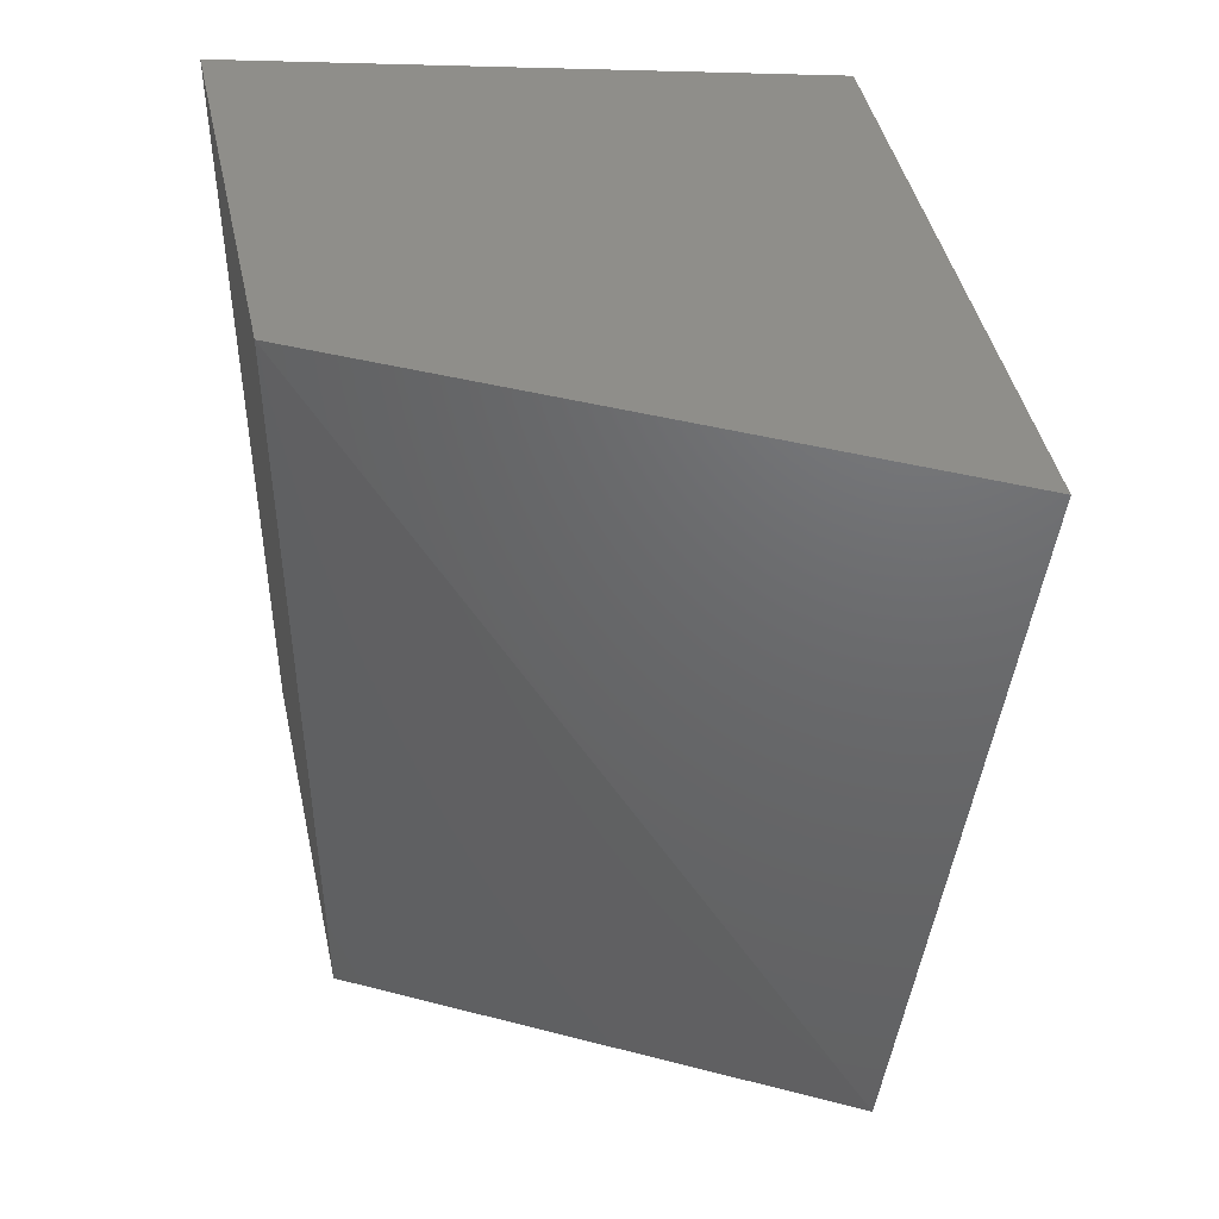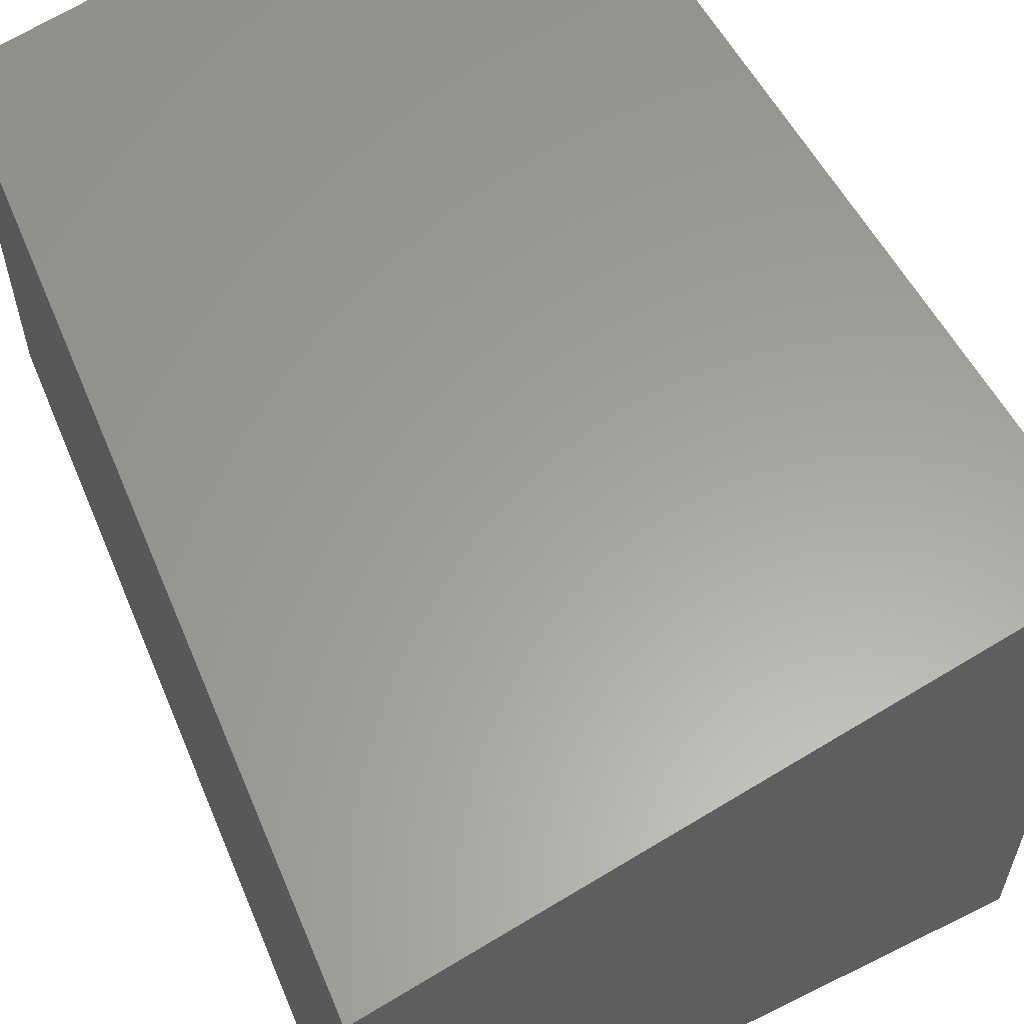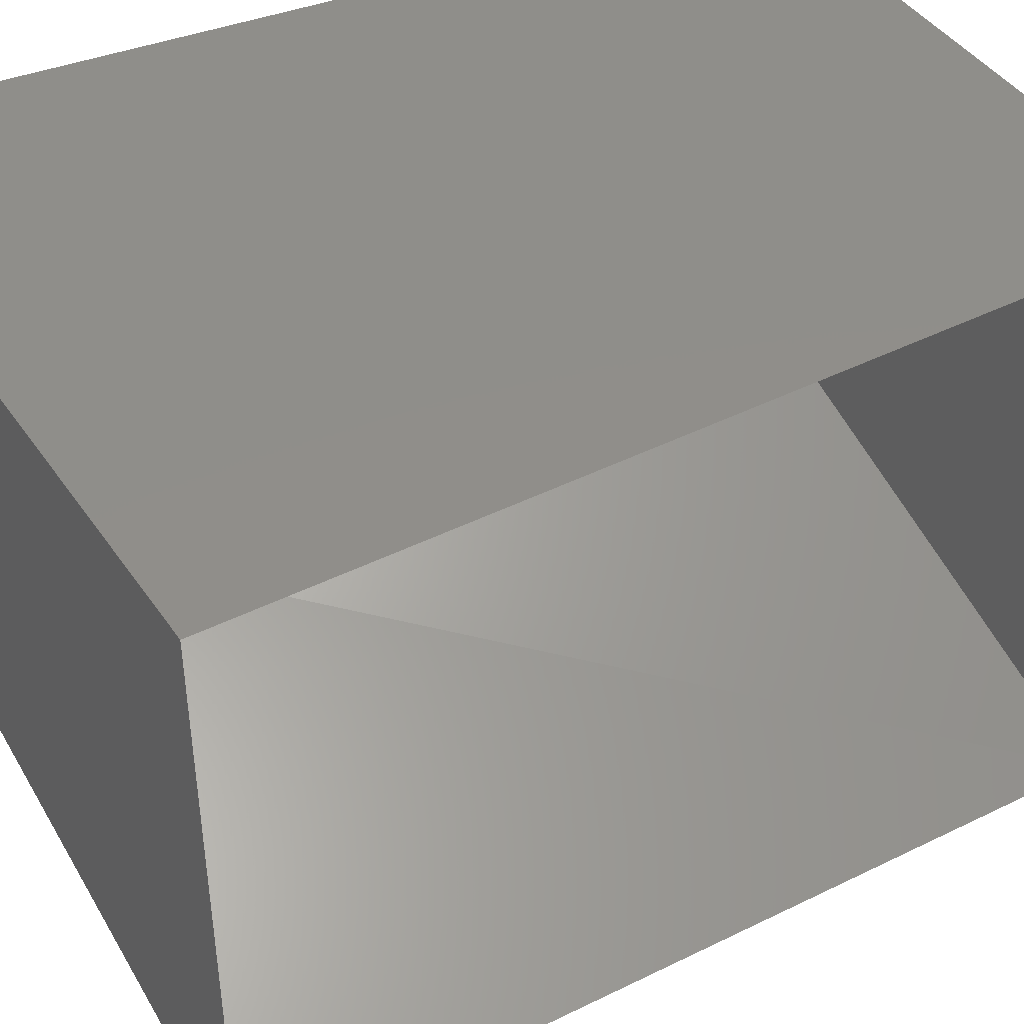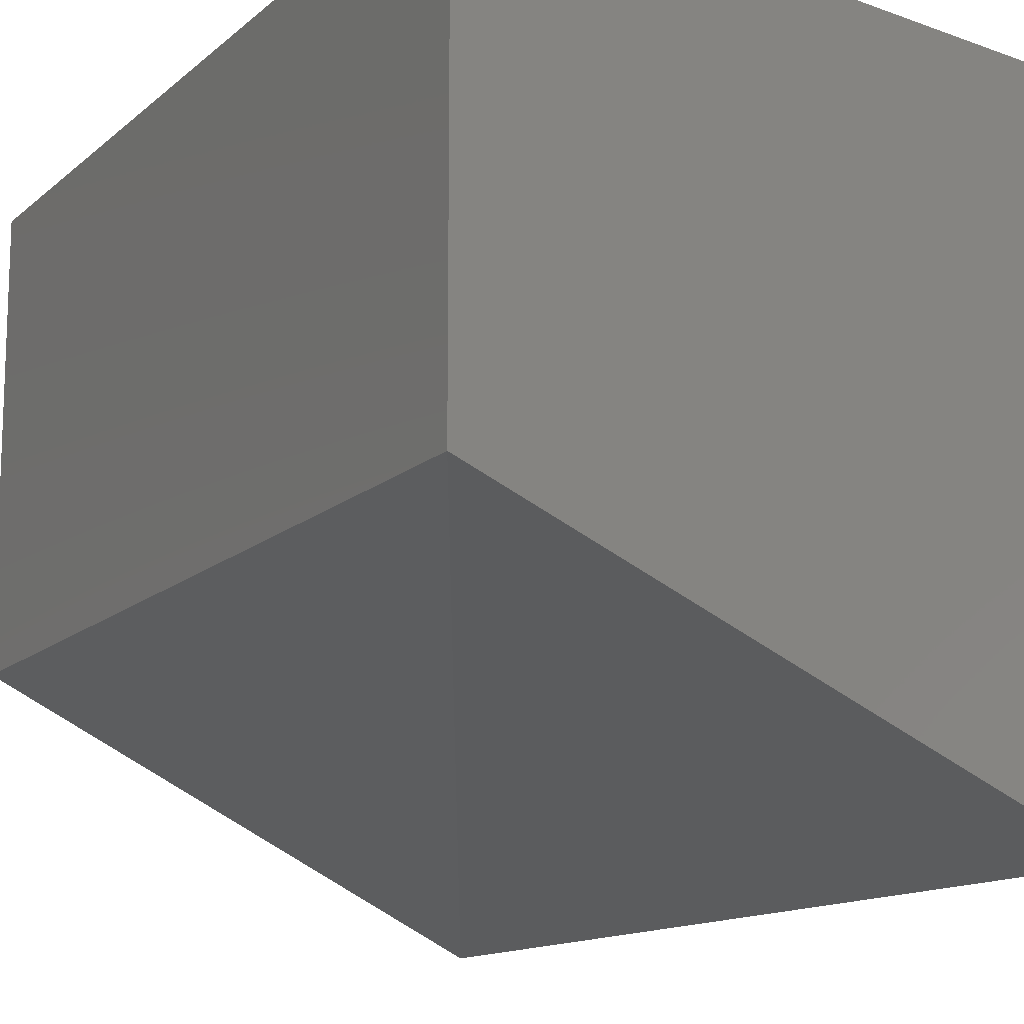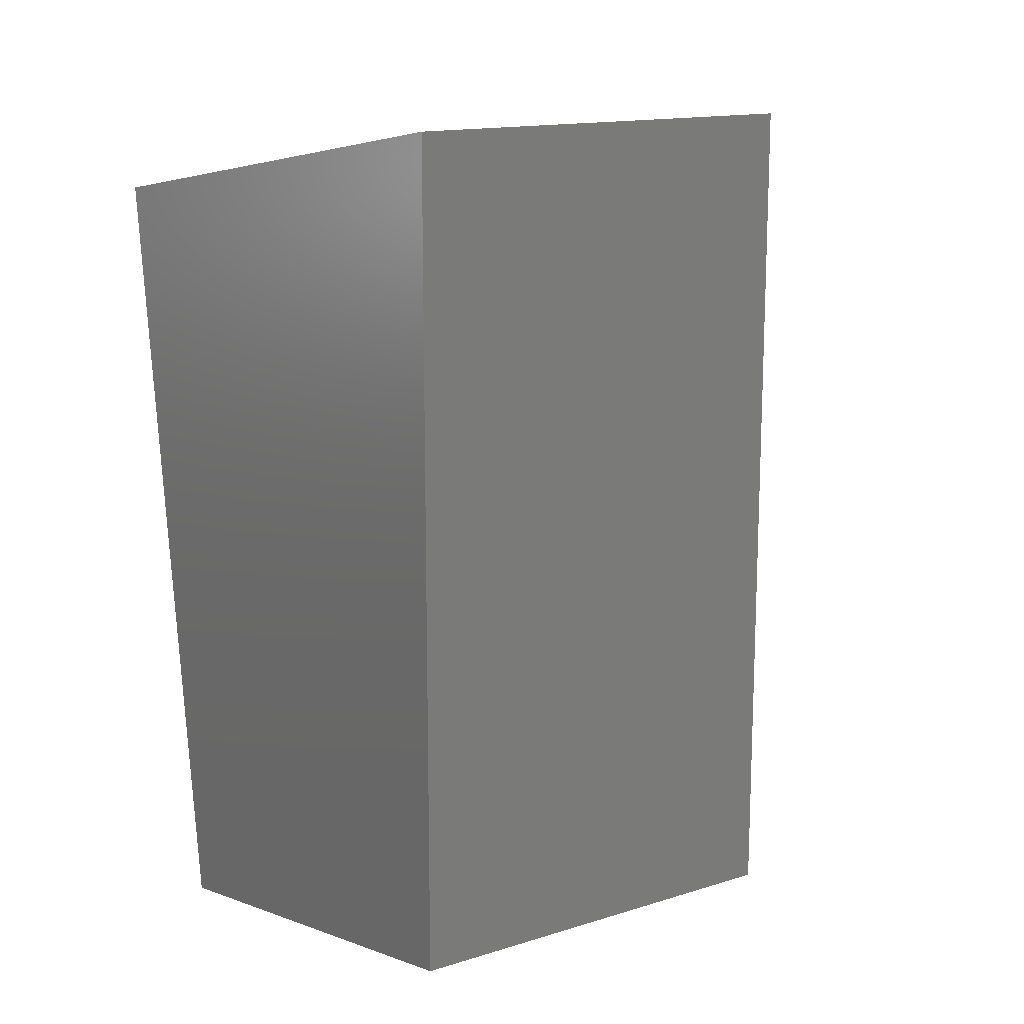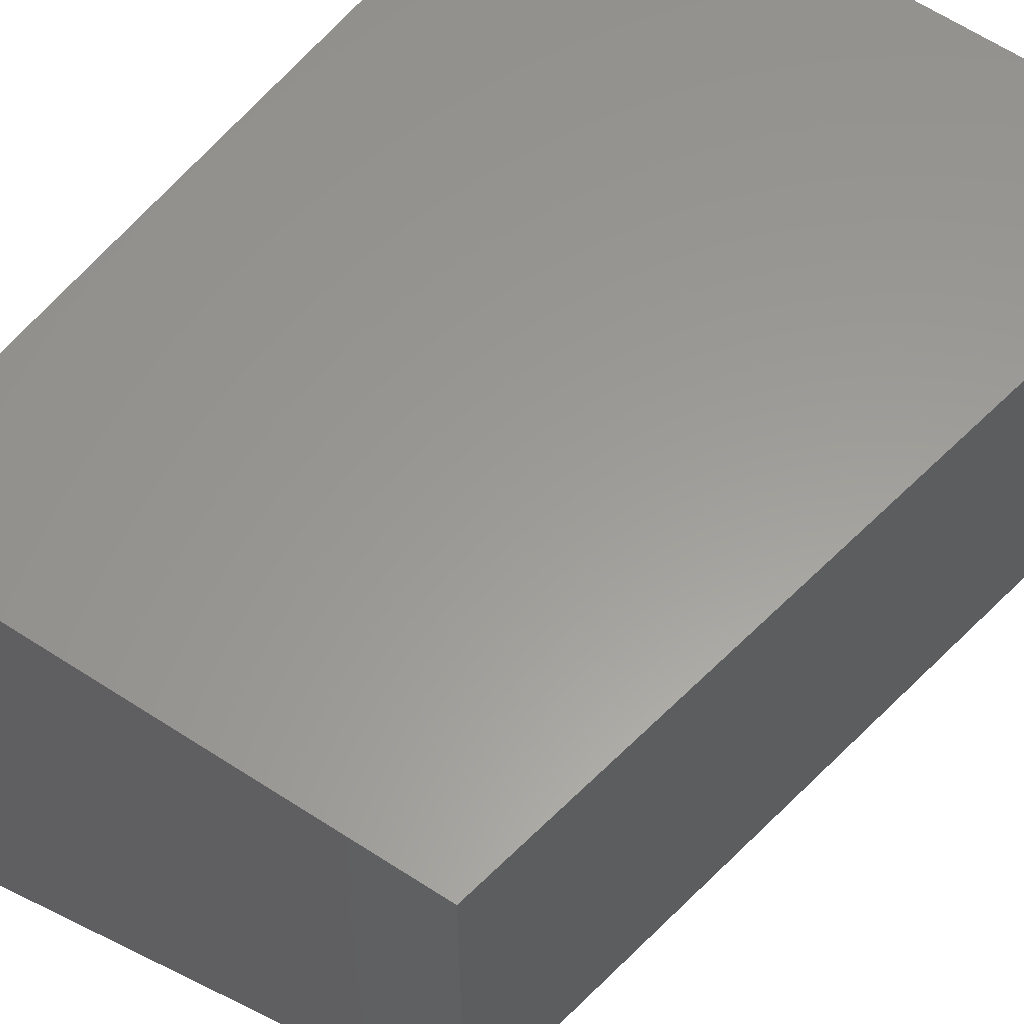
<metadata>
{"format":"stl","ext":"stl","renderer":"f3d","projection":"perspective","resolution":1024,"background":"white","views":[{"elev":44.6,"azim":167.6,"up":"+Y"},{"elev":61.1,"azim":157.4,"up":"+Z"},{"elev":45.1,"azim":-112.7,"up":"+Z"},{"elev":-14.4,"azim":150.5,"up":"+Z"},{"elev":14.5,"azim":55.7,"up":"+Y"},{"elev":59.9,"azim":44.9,"up":"+Z"}]}
</metadata>
<code>
# stl→obj: 6 verts, 10 faces
v 19.7 17.22 8.244
v 19.7 17.22 8.246
v 19.7 17.22 8.25
v 19.7 17.21 8.244
v 19.7 17.21 8.246
v 19.7 17.21 8.25
f 1 2 3
f 2 3 3
f 1 4 2
f 4 2 5
f 3 3 6
f 3 6 6
f 5 6 4
f 6 4 6
f 2 5 3
f 5 3 6

</code>
